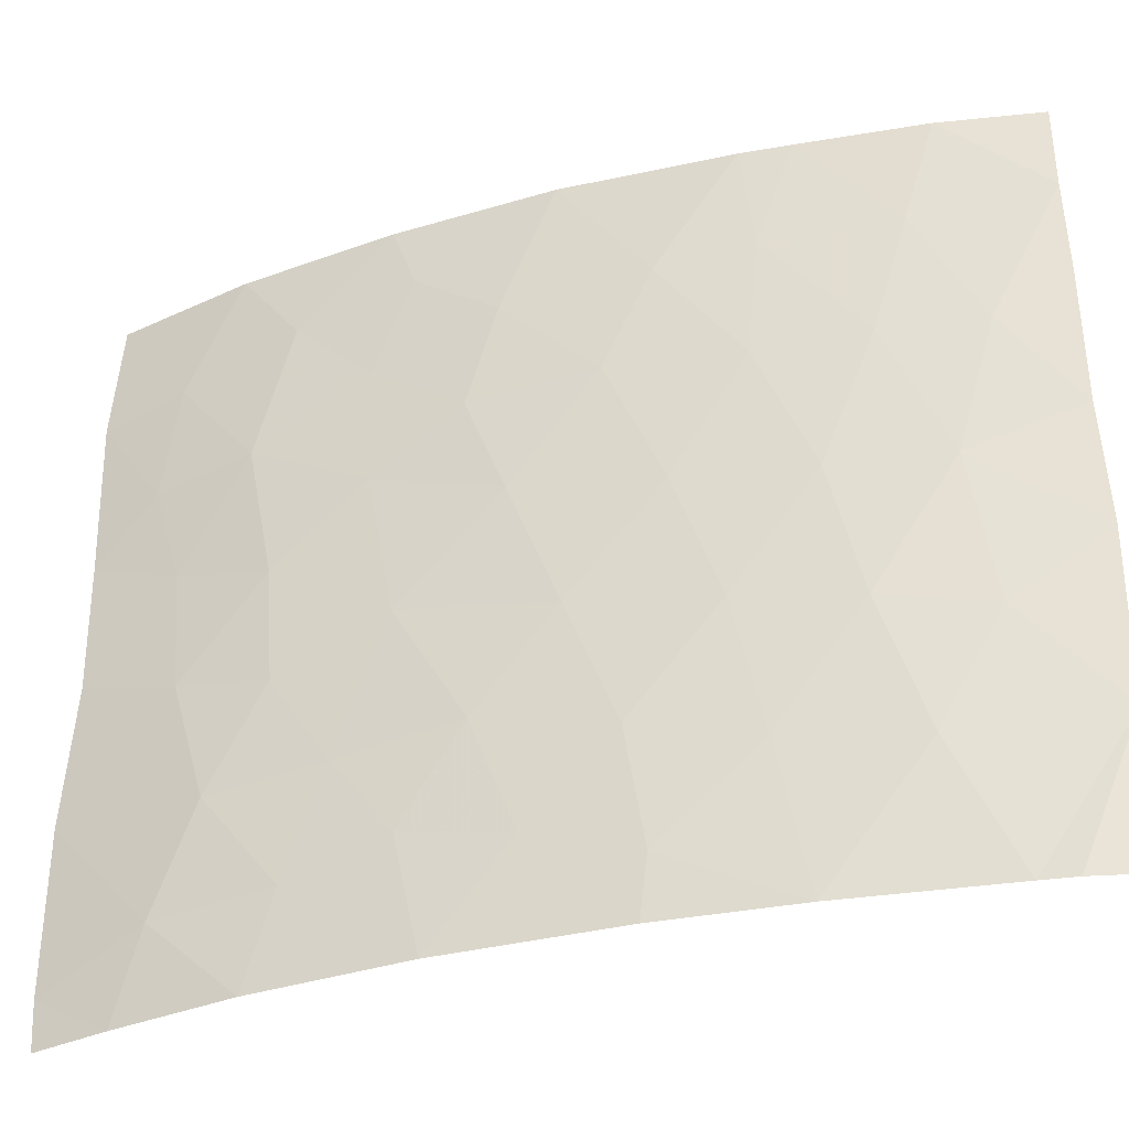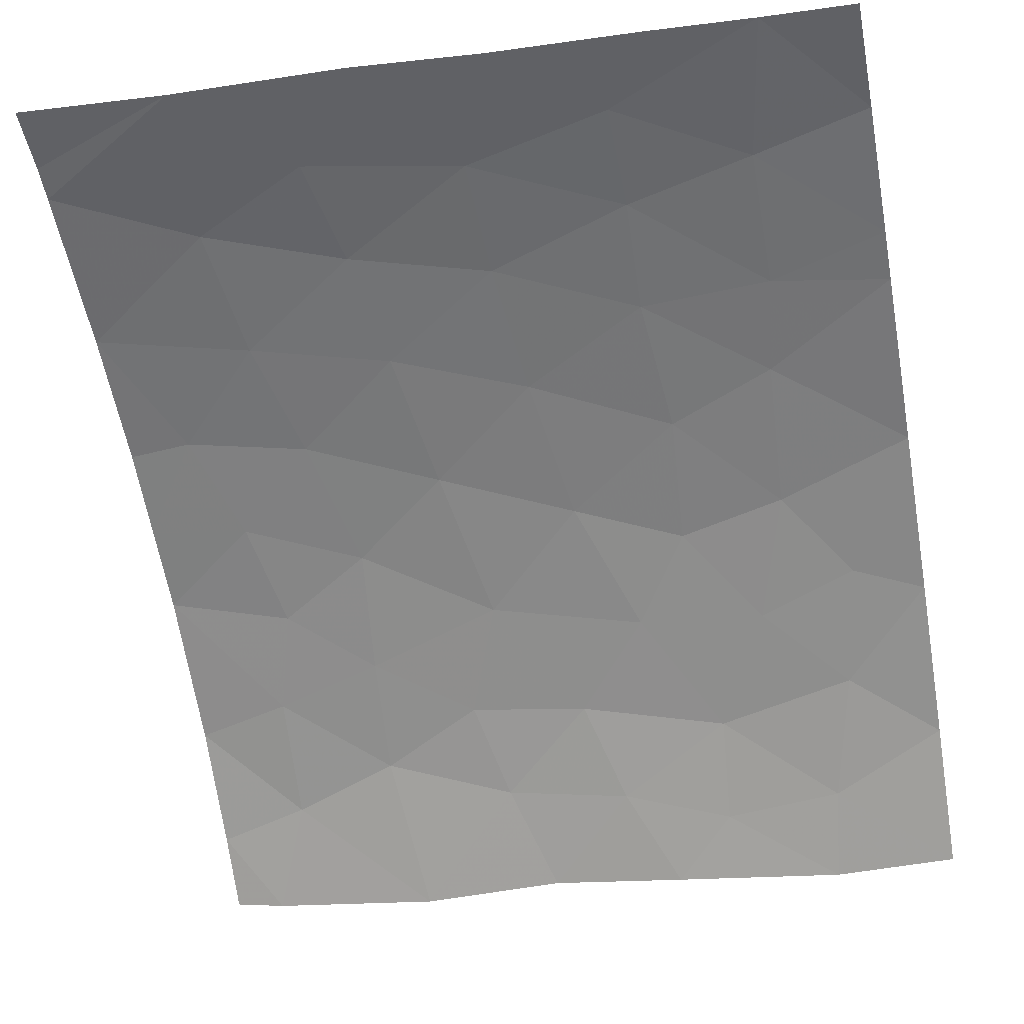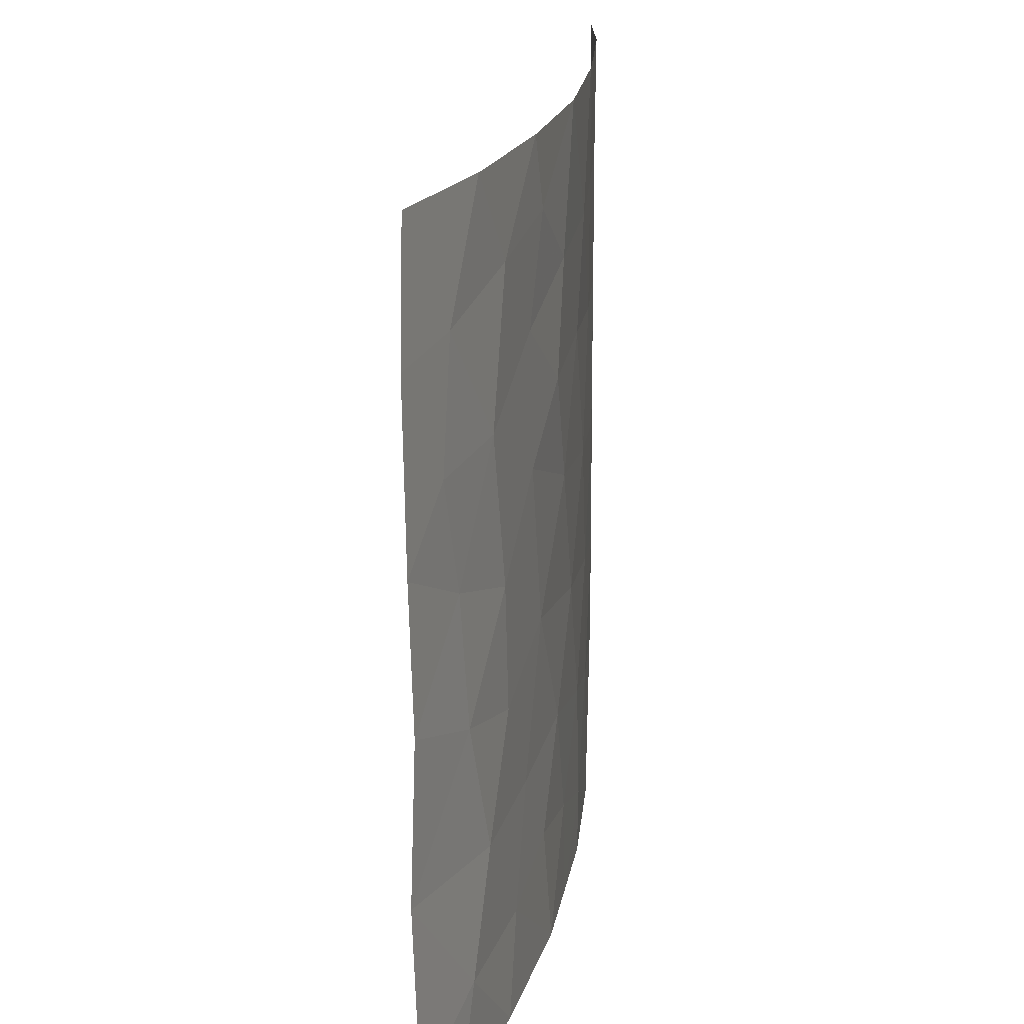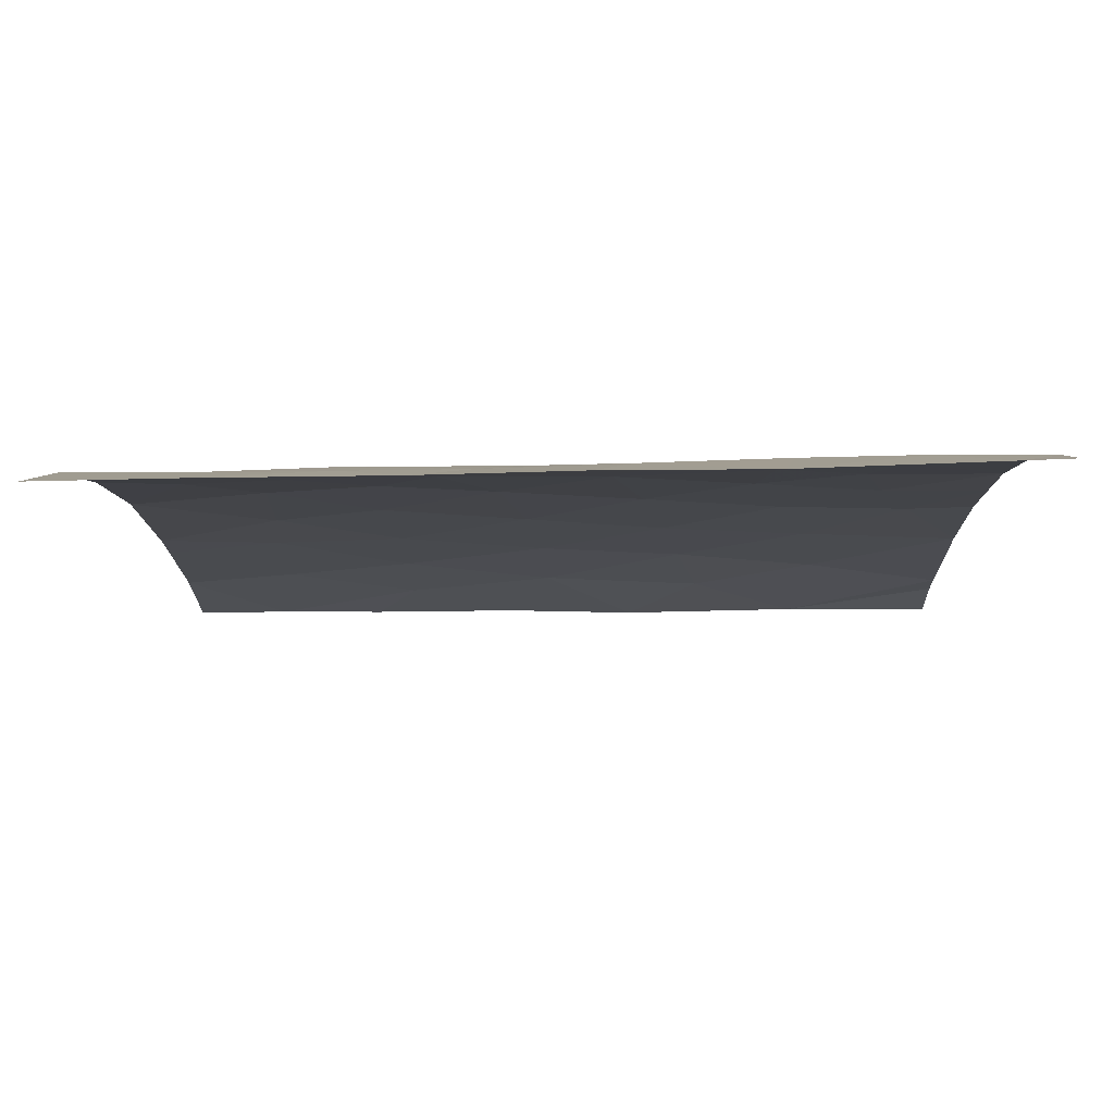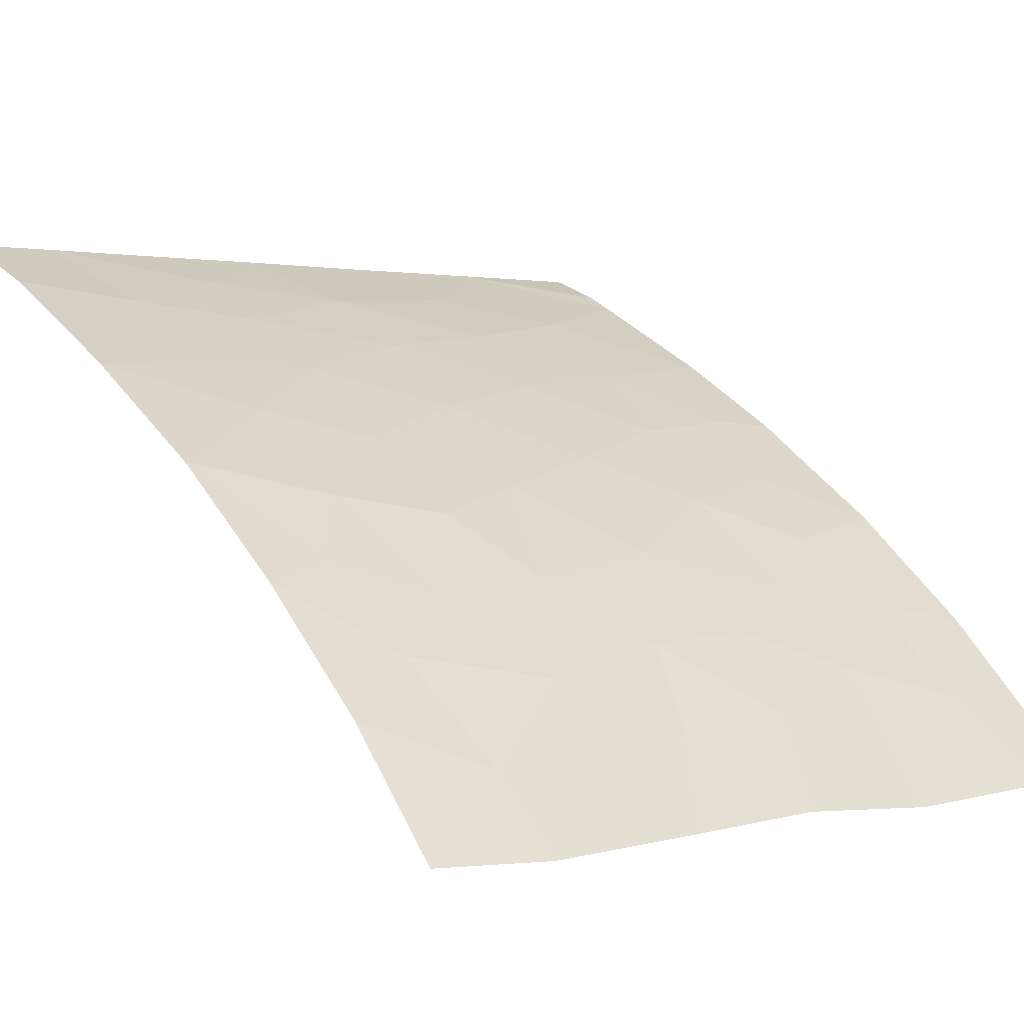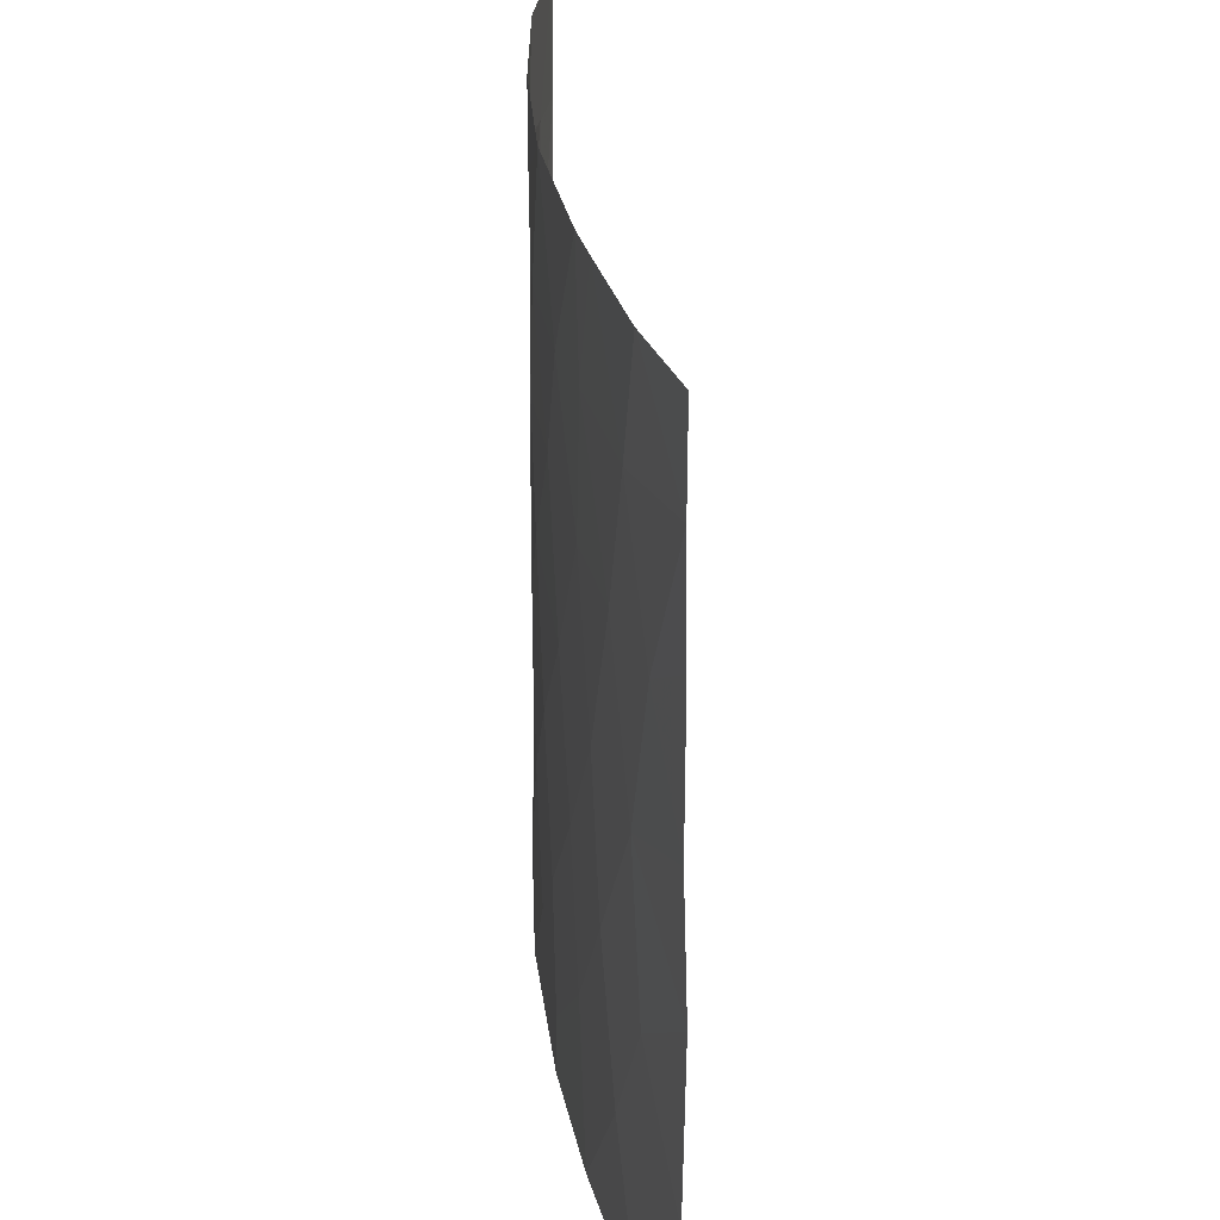
<metadata>
{"format":"obj","ext":"obj","renderer":"f3d","projection":"perspective","resolution":1024,"background":"white","views":[{"elev":-36.3,"azim":164.2,"up":"+Z"},{"elev":-27.4,"azim":-77.9,"up":"+Y"},{"elev":19.5,"azim":65.2,"up":"+Z"},{"elev":-42.4,"azim":90.9,"up":"+Y"},{"elev":1.3,"azim":50.4,"up":"+Y"},{"elev":27.9,"azim":-131.2,"up":"+Z"}]}
</metadata>
<code>
v 15.18 100 42.89
v 20.13 97.51 44.46
v 26.86 91.88 45.59
v 20.55 97.26 38
v 15.26 100 47.04
v 26.16 92.65 46.52
v 25.8 93 44.89
v 18.98 98.16 48.28
v 26.95 91.83 41.34
v 25.28 93.64 41.05
v 25.96 92.83 48.3
v 25.29 93.51 50
v 24.58 94.19 48.69
v 18.4 98.51 44.26
v 17.68 98.88 46.41
v 22.1 96.21 47.99
v 23.13 95.39 48.95
v 20.7 97.17 40.8
v 26.94 91.92 38.76
v 26.07 92.86 38
v 26.9 91.99 38
v 20.87 97.03 46.53
v 22.36 96.03 41.29
v 24.68 94.2 38
v 24.7 94.13 44.41
v 23.24 95.33 43.23
v 25.03 93.81 46.61
v 16.54 99.43 38
v 20.45 97.33 38.95
v 16.75 99.36 50
v 25.7 93.17 42.98
v 18.47 98.44 50
v 19.15 98.07 50
v 26.93 91.8 48.16
v 26.81 91.9 50
v 17.39 99.04 40.08
v 17.98 98.74 42.17
v 24.59 94.22 42.62
v 26.83 91.95 43.53
v 22.48 95.94 46.4
v 19.14 98.07 46.35
v 22.81 95.73 38
v 21.41 96.68 50
v 23.61 94.99 47.46
v 15.23 100 40.25
v 15.18 100 38
v 16.09 99.66 38
v 16.3 99.55 46.39
v 15.27 100 44.84
v 19.53 97.86 42.45
v 15.29 100 48.64
v 15.29 100 50
v 23.43 95.14 50
v 17.19 99.12 48.29
v 23.58 95.04 45.54
v 25.78 93.18 39.4
v 21.8 96.41 39.51
v 18.75 98.3 38
v 19.13 98.08 40.34
v 21.68 96.49 38
v 23.12 95.45 39.85
v 23.86 94.82 41.13
v 24.34 94.46 39.45
v 21.34 96.74 42.78
v 16.52 99.43 41.85
v 21.98 96.3 44.79
v 20.24 97.43 48.11
v 16.84 99.31 44.21
f 1 45 65
f 39 3 7
f 9 31 10
f 16 17 43
f 19 20 21
f 22 41 2
f 24 20 56
f 26 25 55
f 25 27 55
f 36 28 58
f 13 11 12
f 56 20 19
f 19 9 56
f 5 49 48
f 56 63 24
f 35 12 11
f 25 31 7
f 32 30 54
f 33 32 8
f 32 54 8
f 34 35 11
f 13 12 53
f 6 11 27
f 36 65 45
f 37 36 59
f 59 18 50
f 10 31 38
f 7 3 6
f 7 31 39
f 59 29 18
f 29 57 18
f 55 40 66
f 9 39 31
f 67 33 8
f 33 67 43
f 45 46 47
f 6 34 11
f 34 6 3
f 2 41 14
f 41 15 14
f 68 37 14
f 37 68 65
f 49 1 68
f 18 64 50
f 64 2 50
f 15 48 68
f 37 59 50
f 48 15 54
f 66 40 22
f 51 30 52
f 30 51 54
f 25 26 38
f 4 60 29
f 61 23 57
f 7 27 25
f 27 7 6
f 66 22 2
f 53 43 17
f 63 56 10
f 16 43 67
f 67 22 16
f 14 15 68
f 56 9 10
f 42 63 61
f 17 16 44
f 45 47 28
f 36 58 59
f 54 51 48
f 36 45 28
f 58 29 59
f 44 40 55
f 11 13 27
f 22 40 16
f 13 53 17
f 17 44 13
f 55 66 26
f 31 25 38
f 2 14 50
f 1 65 68
f 64 66 2
f 8 54 15
f 18 23 64
f 63 42 24
f 58 4 29
f 37 50 14
f 60 42 57
f 60 57 29
f 57 42 61
f 26 23 62
f 61 62 23
f 38 62 10
f 62 38 26
f 16 40 44
f 55 27 44
f 44 27 13
f 63 62 61
f 66 64 26
f 57 23 18
f 10 62 63
f 37 65 36
f 64 23 26
f 48 51 5
f 8 15 41
f 67 41 22
f 49 68 48
f 67 8 41

</code>
